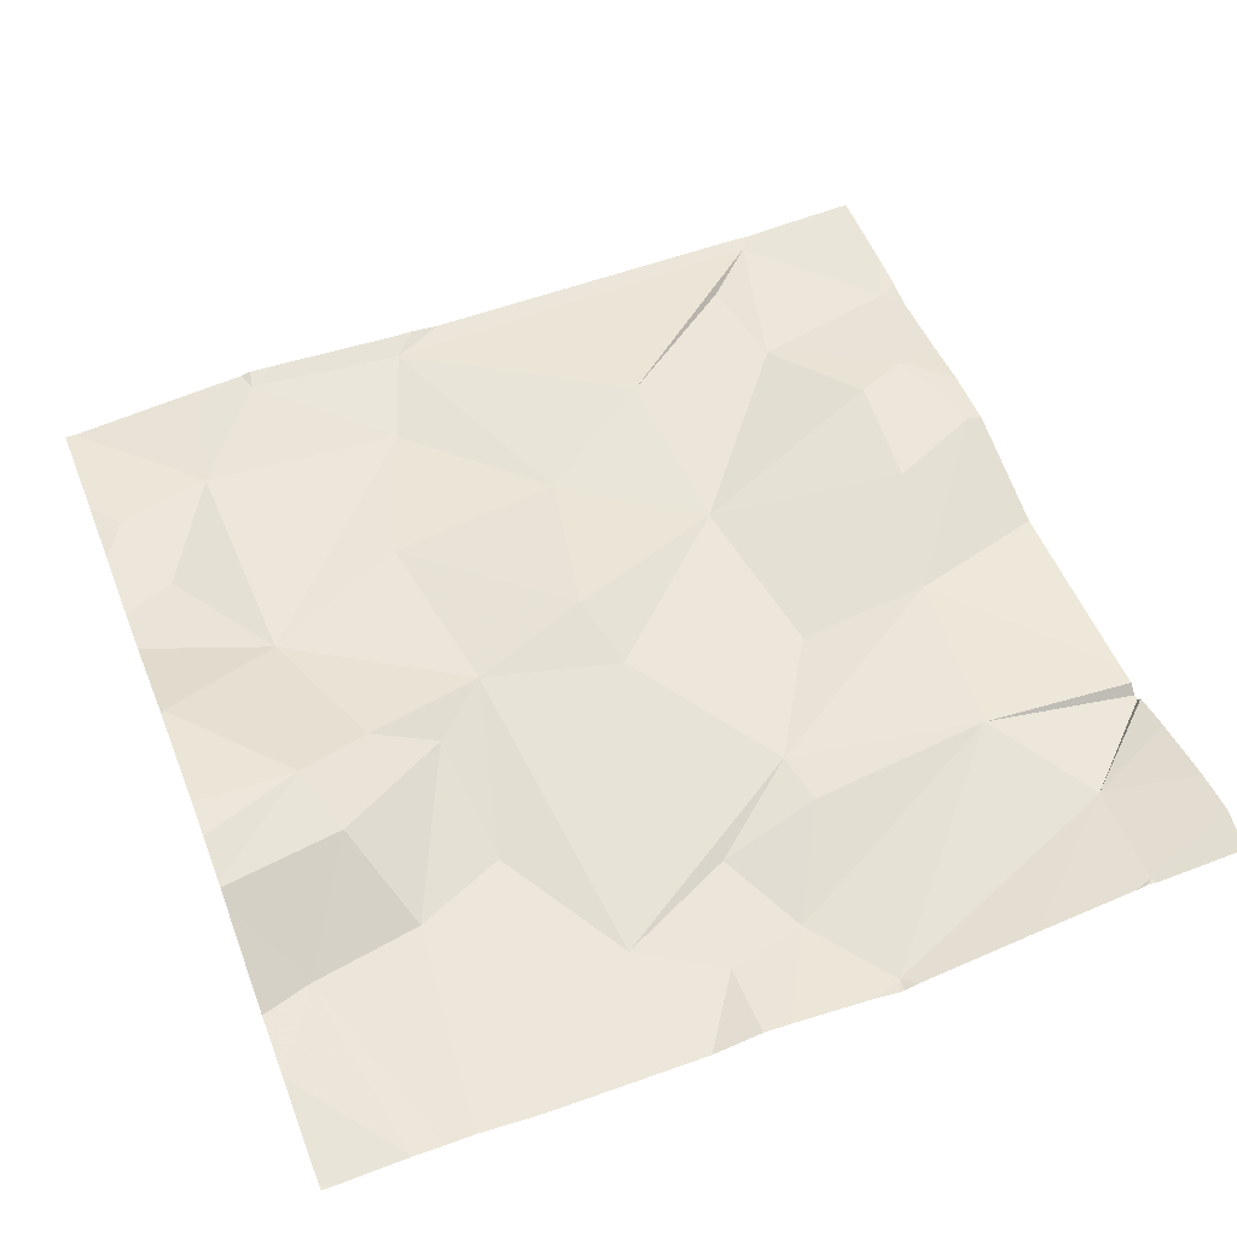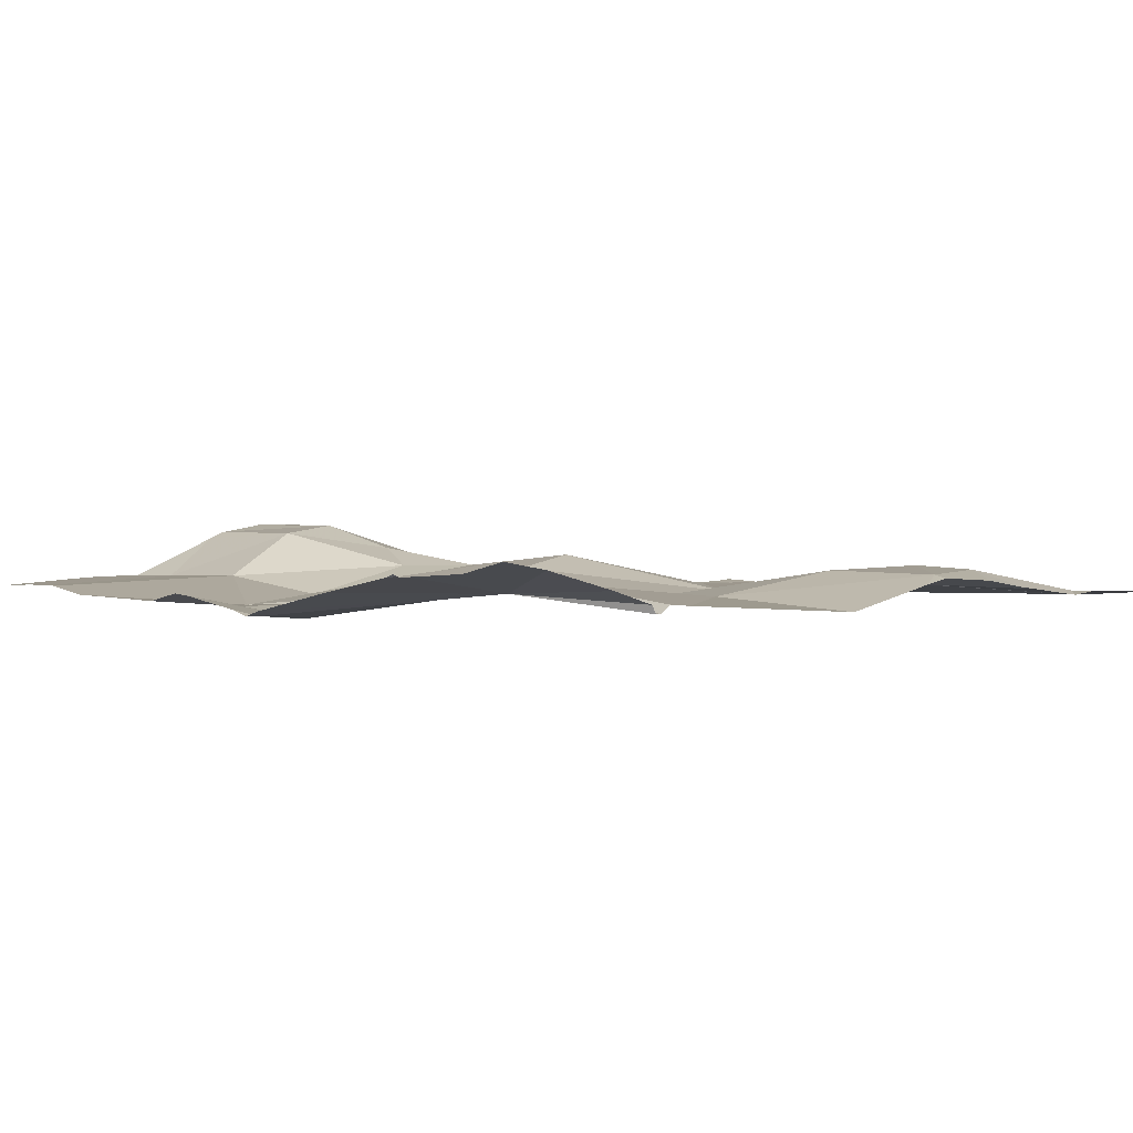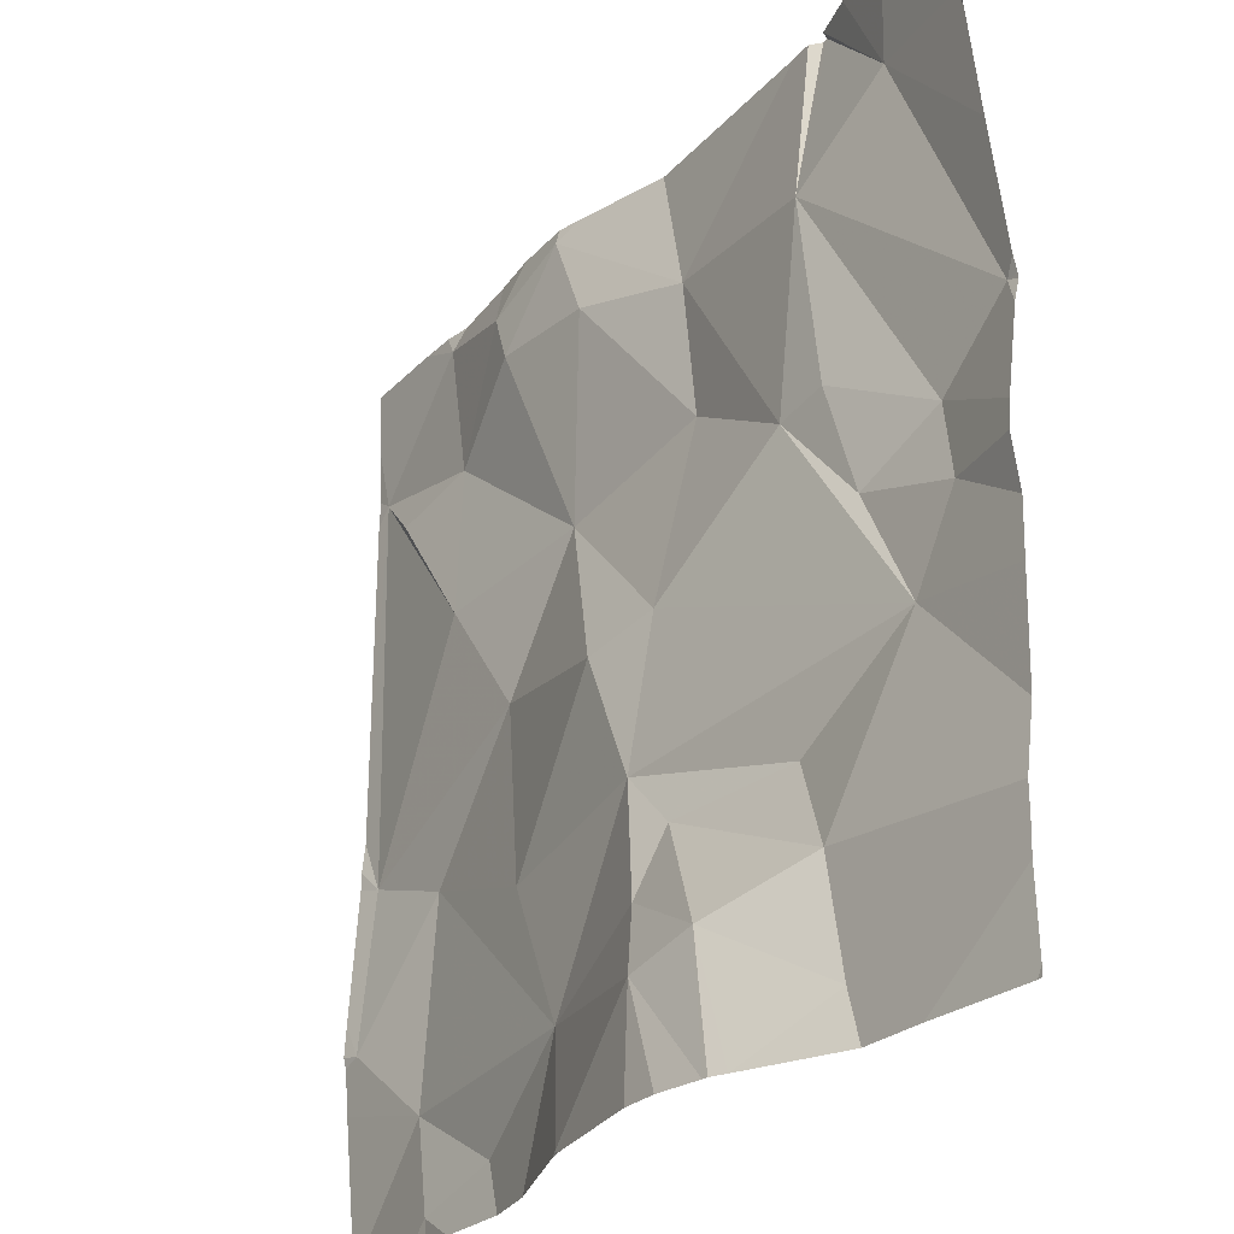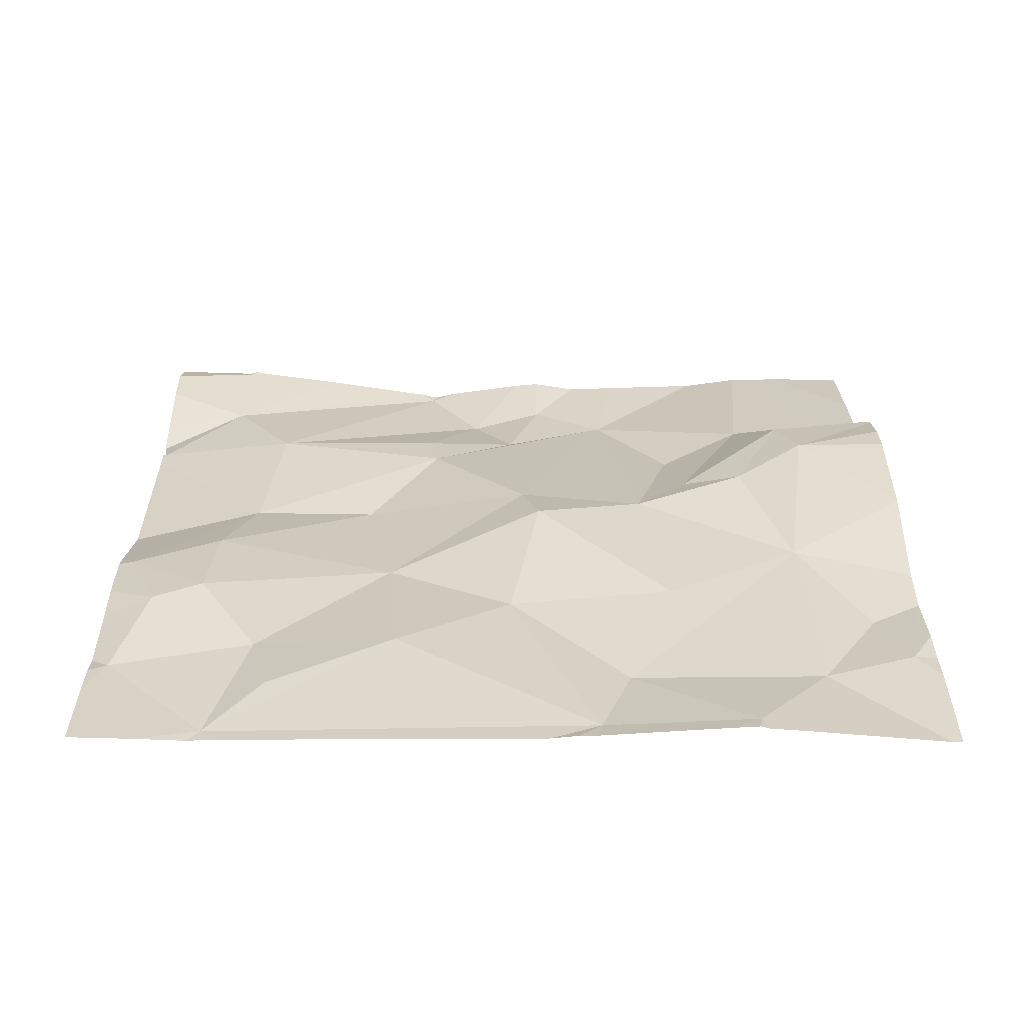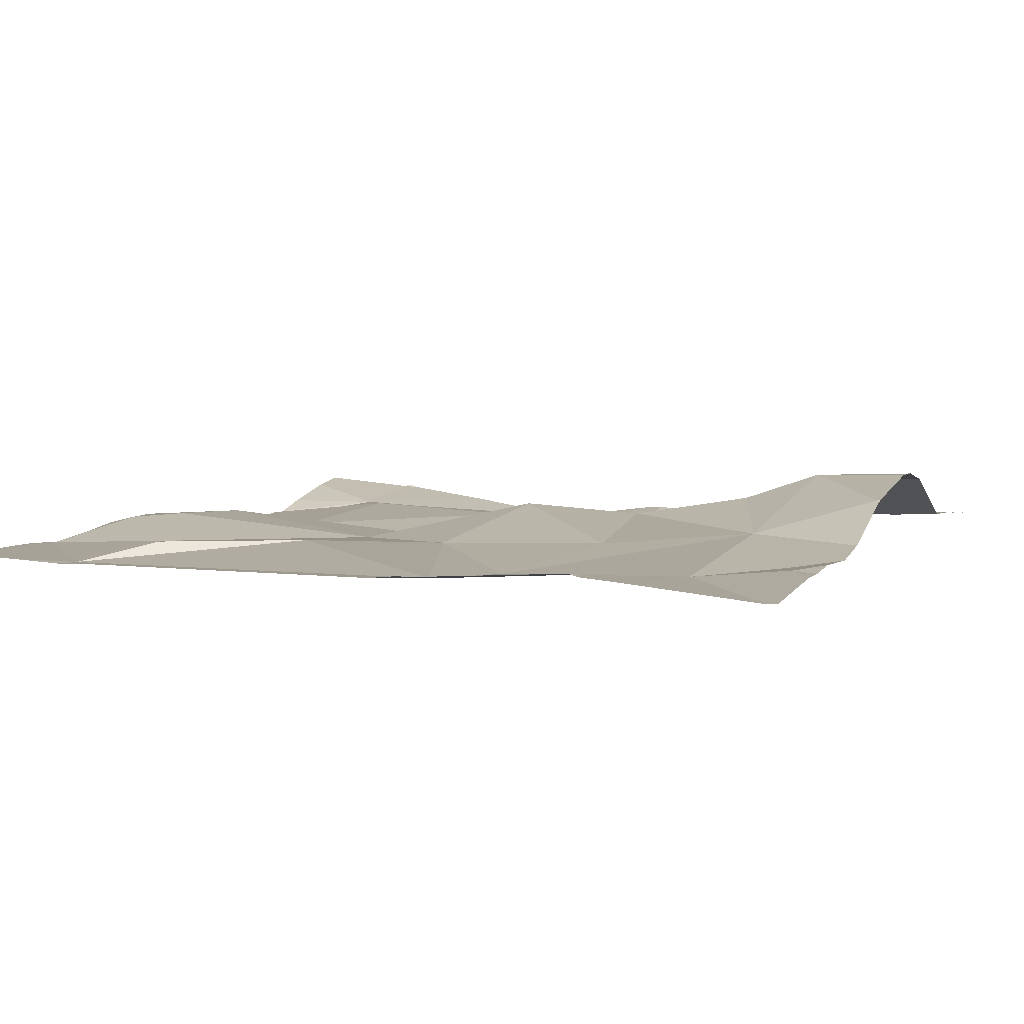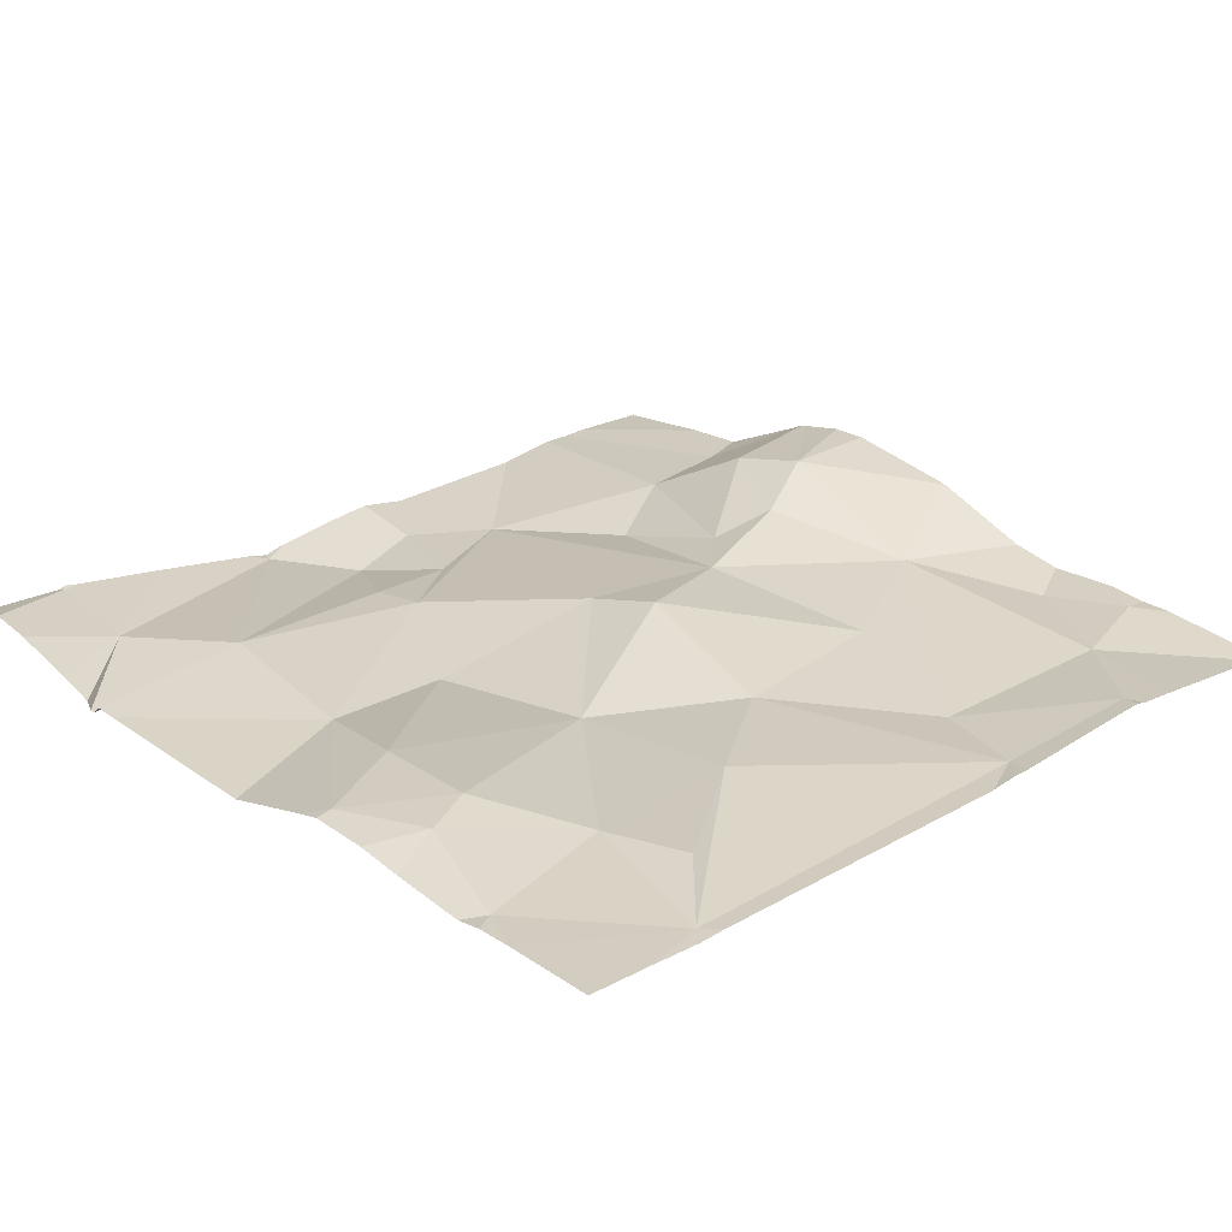
<metadata>
{"format":"obj","ext":"obj","renderer":"f3d","projection":"perspective","resolution":1024,"background":"white","views":[{"elev":55.4,"azim":68.7,"up":"+Z"},{"elev":-0.0,"azim":142.5,"up":"+Z"},{"elev":-27.7,"azim":55.2,"up":"+Y"},{"elev":26.5,"azim":-90.4,"up":"+Z"},{"elev":4.8,"azim":-67.3,"up":"+Z"},{"elev":24.7,"azim":-133.1,"up":"+Z"}]}
</metadata>
<code>
v -141.2 195 483.6
v -141.2 195.9 483.5
v -141.2 195.1 483.6
v -140.7 195.9 483.6
v -140.6 195.4 483.5
v -141.4 195 483.5
v -141.4 195 483.5
v -140.7 195.9 483.6
v -141.5 195.9 483.5
v -140.9 195.9 483.5
v -141.5 195.1 483.5
v -140.9 195.9 483.5
v -140.9 195.9 483.5
v -141.3 195.9 483.5
v -141.3 195.9 483.5
v -140.9 195.9 483.5
v -141.4 195 483.5
v -140.8 195 483.5
v -141.2 195.9 483.5
v -141 195.1 483.6
v -140.6 195.1 483.5
v -141.4 195.9 483.5
v -141.6 195.8 483.5
v -141.3 195.9 483.6
v -141.3 195.8 483.6
v -141.4 195.7 483.5
v -141.5 195 483.5
v -140.6 195.8 483.5
v -141.4 195 483.5
v -140.6 195.8 483.6
v -141.1 195.9 483.5
v -141.5 195.3 483.5
v -140.7 195.5 483.5
v -140.7 195.6 483.5
v -141.2 195 483.6
v -141.3 195.4 483.5
v -141.2 195.6 483.5
v -141.1 195.4 483.6
v -141.4 195.6 483.5
v -141.6 195.3 483.5
v -140.9 195.2 483.5
v -140.8 195.3 483.5
v -140.9 195.1 483.5
v -140.6 195.1 483.5
v -140.6 195.8 483.5
v -141.6 195.2 483.5
v -140.6 195.5 483.5
v -141.1 195.3 483.6
v -141.1 195.2 483.6
v -141 195.2 483.6
v -141.5 195.7 483.5
v -141.3 195.3 483.5
v -141 195.1 483.6
v -140.7 195.4 483.5
v -140.8 195.4 483.5
v -140.9 195.5 483.5
v -141.1 195.4 483.6
v -141.2 195 483.6
v -141 195.6 483.5
v -141.1 195.8 483.5
v -141.3 195 483.5
v -141.2 195 483.6
v -140.9 195.6 483.5
v -140.9 195.8 483.5
v -140.8 195.8 483.5
v -141.2 195.9 483.6
v -141.2 195.8 483.6
v -140.6 195 483.5
v -141.3 195 483.5
v -140.9 195.9 483.5
v -140.8 195.9 483.5
v -141.6 195 483.5
v -141.6 195.9 483.5
v -141.6 195.1 483.5
v -141.6 195.2 483.5
v -141.6 195.4 483.5
v -141.6 195.4 483.5
v -141.6 195.4 483.5
v -141.6 195.2 483.5
v -141.6 195.2 483.5
v -141.6 195.8 483.5
v -141.6 195.8 483.5
v -140.6 195.4 483.5
v -140.6 195.1 483.5
v -140.6 195.6 483.5
v -140.6 195.2 483.5
v -140.6 195.6 483.5
v -140.6 195.6 483.5
v -140.6 195.7 483.5
v -140.6 195.3 483.5
v -140.6 195.4 483.5
v -140.6 195.8 483.5
v -140.8 195 483.5
v -140.8 195 483.5
v -141 195 483.6
v -141 195 483.6
v -140.9 195 483.6
v -141.2 195 483.6
v -140.9 195 483.6
v -140.9 195 483.6
v -140.6 195 483.5
v -140.7 195 483.5
v -141.5 195 483.5
v -141.6 195 483.5
v -141.6 195 483.5
v -140.6 195 483.5
v -140.6 195 483.5
v -141.4 195.9 483.5
v -141.5 195.9 483.5
v -141.6 195.9 483.5
v -141.6 195.9 483.5
v -140.7 195.9 483.6
v -140.6 195.9 483.6
f 1 3 69
f 111 73 110
f 61 6 17
f 110 23 109
f 104 72 105
f 68 21 102
f 93 18 94
f 109 22 9
f 108 22 15
f 15 24 14
f 20 1 62
f 23 22 109
f 25 24 26
f 14 24 2
f 11 3 32
f 47 33 5
f 37 36 38
f 40 39 23
f 42 41 43
f 74 46 75
f 10 65 71
f 41 42 48
f 20 49 3
f 39 40 36
f 32 40 46
f 85 34 47
f 48 49 50
f 46 40 78
f 49 48 3
f 39 26 51
f 32 52 36
f 36 37 39
f 1 20 3
f 50 49 53
f 96 20 95
f 38 52 48
f 20 53 49
f 84 43 44
f 26 24 22
f 3 48 52
f 53 20 99
f 5 54 83
f 42 55 56
f 97 53 100
f 42 57 48
f 18 43 53
f 60 59 56
f 43 18 44
f 95 20 62
f 57 42 56
f 56 55 63
f 42 43 84
f 65 64 34
f 65 34 88
f 43 41 50
f 48 50 41
f 33 34 64
f 94 18 97
f 54 33 55
f 33 63 55
f 3 52 32
f 26 39 37
f 54 42 90
f 56 63 64
f 64 63 33
f 53 43 50
f 23 51 26
f 83 54 91
f 11 32 46
f 11 6 7
f 77 23 81
f 7 3 11
f 69 7 61
f 51 23 39
f 93 21 18
f 24 25 66
f 25 67 66
f 26 22 23
f 60 66 67
f 71 65 8
f 5 33 54
f 37 59 67
f 64 60 56
f 16 64 70
f 67 25 37
f 59 60 67
f 66 60 31
f 35 1 98
f 45 65 89
f 64 65 13
f 59 37 57
f 38 57 37
f 57 38 48
f 40 32 36
f 38 36 52
f 56 59 57
f 42 54 55
f 25 26 37
f 8 28 4
f 24 66 2
f 4 92 112
f 22 24 15
f 9 22 108
f 103 11 104
f 4 28 92
f 72 11 74
f 47 34 33
f 73 23 110
f 45 28 65
f 74 11 46
f 62 1 35
f 29 6 27
f 75 46 80
f 76 40 77
f 30 28 45
f 77 40 23
f 17 6 29
f 78 40 76
f 79 46 78
f 44 18 21
f 80 46 79
f 8 65 28
f 81 23 82
f 82 23 73
f 2 66 19
f 86 42 84
f 61 7 6
f 87 34 85
f 88 34 87
f 27 6 103
f 89 65 88
f 12 64 13
f 90 42 86
f 58 1 69
f 91 54 90
f 69 3 7
f 92 28 30
f 13 65 10
f 97 18 53
f 98 1 58
f 99 20 96
f 100 53 99
f 19 66 31
f 31 60 16
f 101 68 107
f 102 21 93
f 103 6 11
f 70 64 12
f 104 11 72
f 106 68 101
f 16 60 64
f 107 68 102
f 112 92 113

</code>
